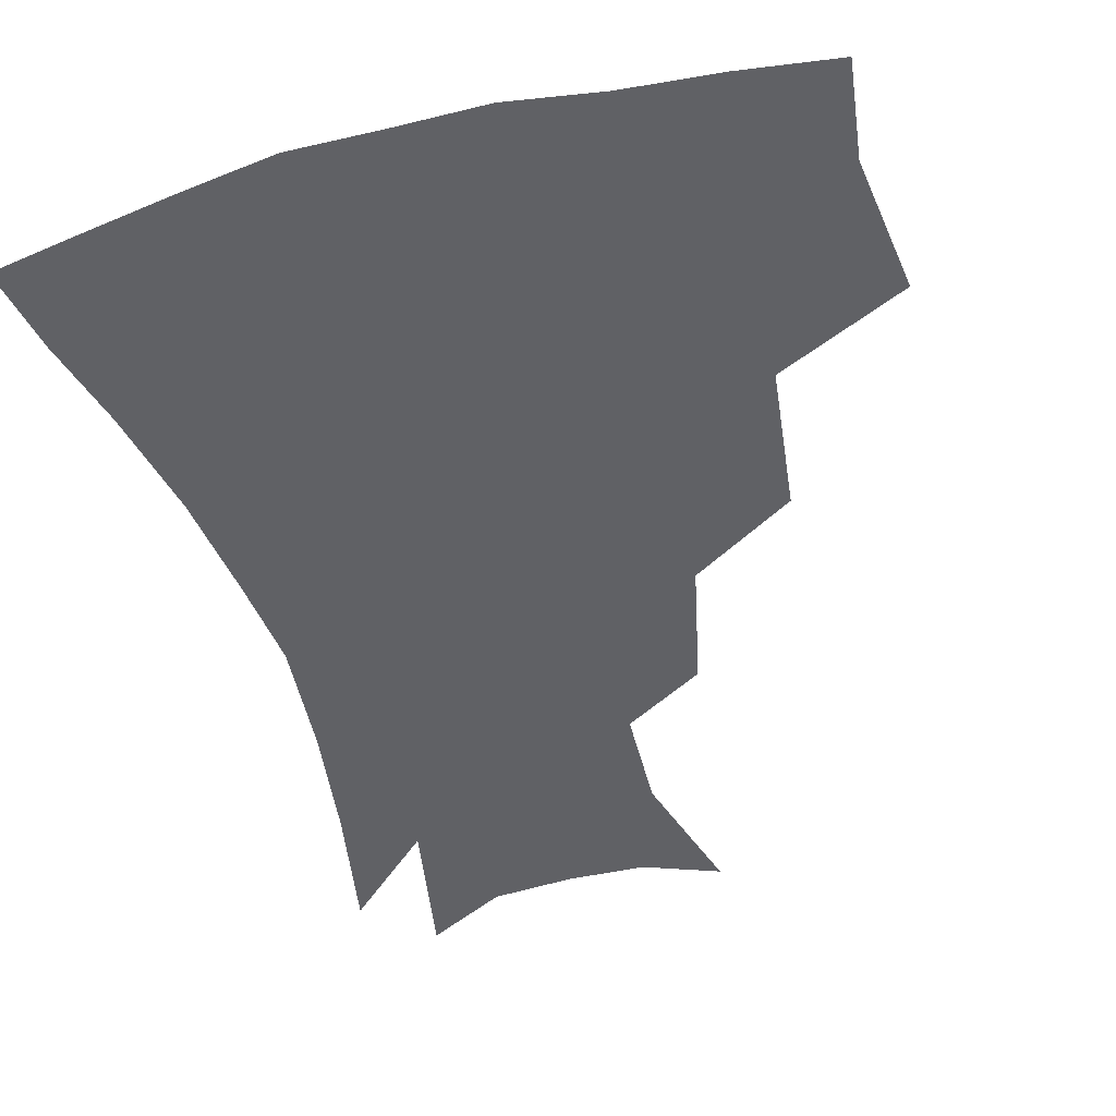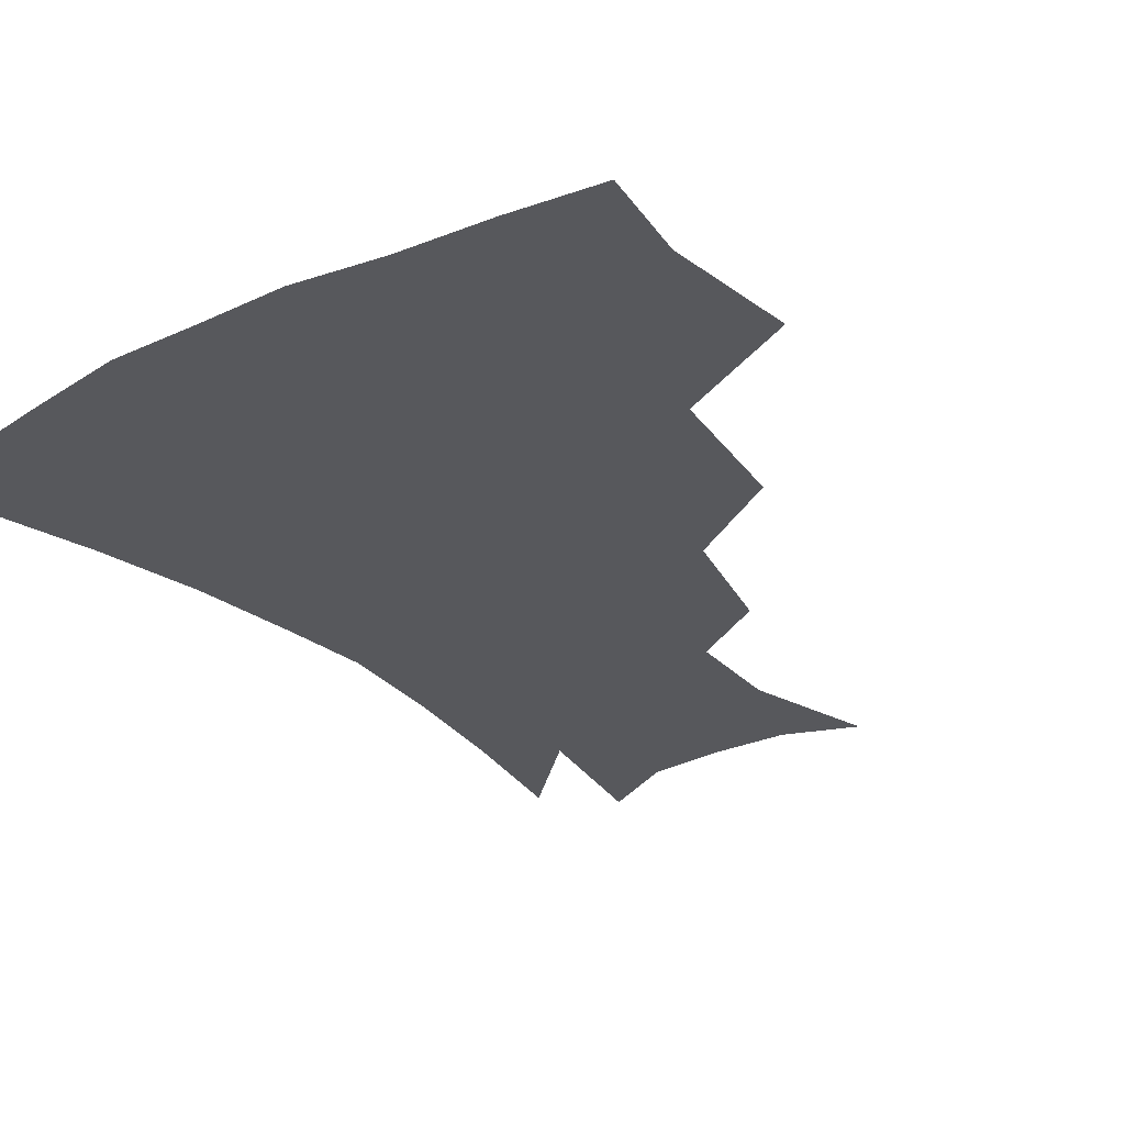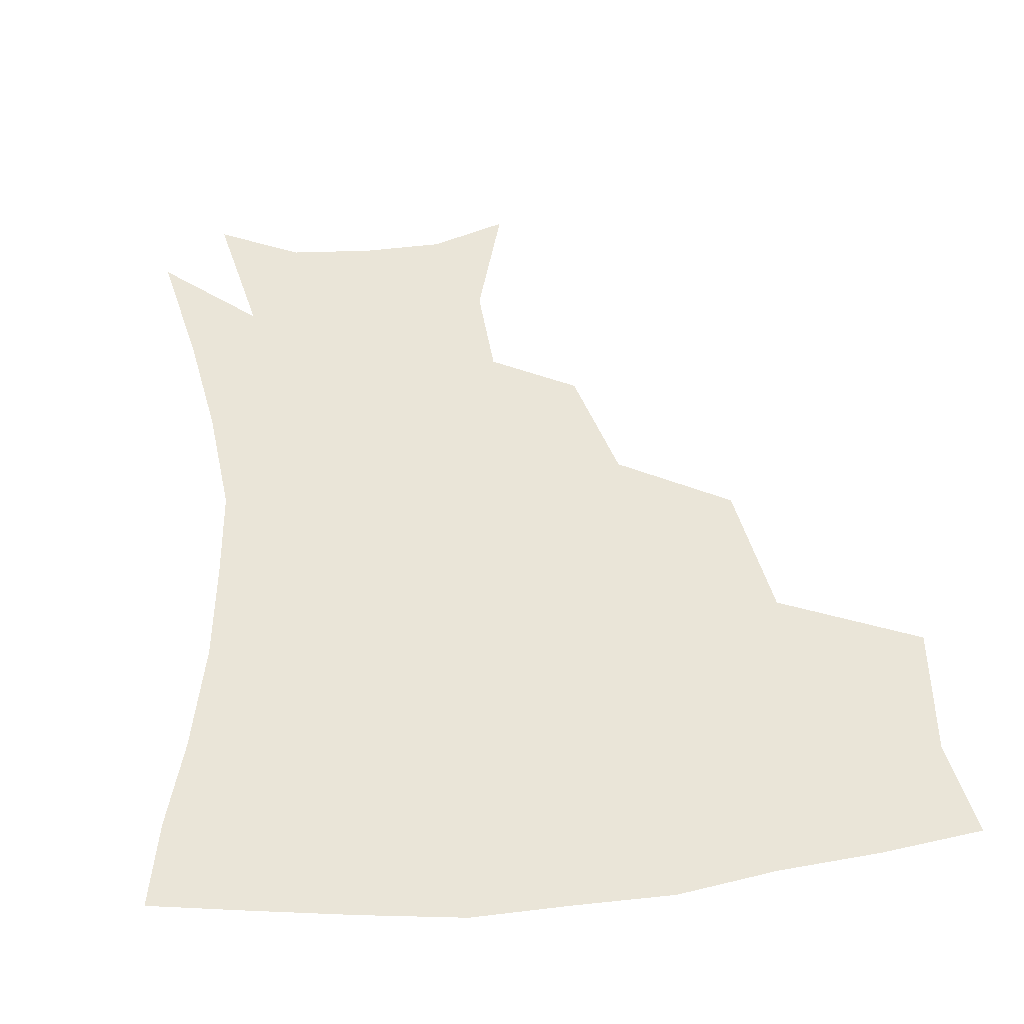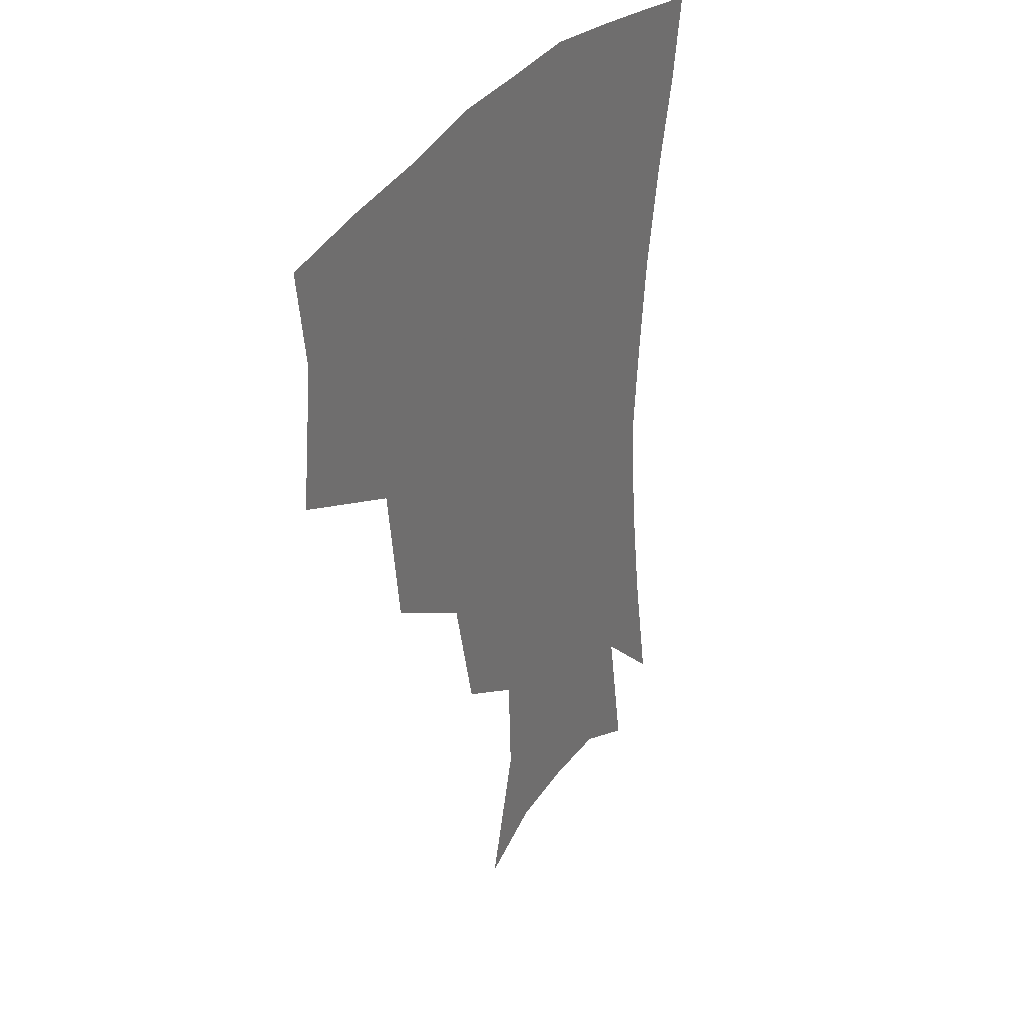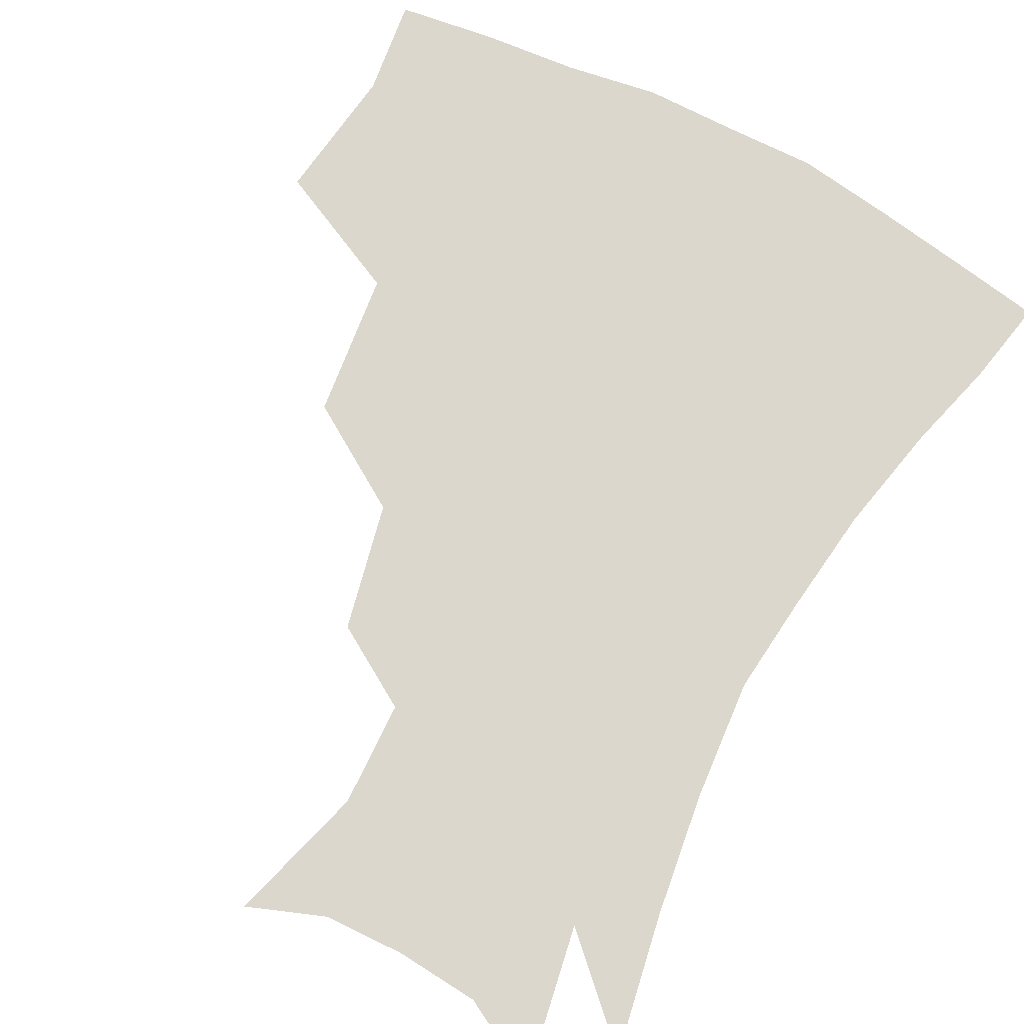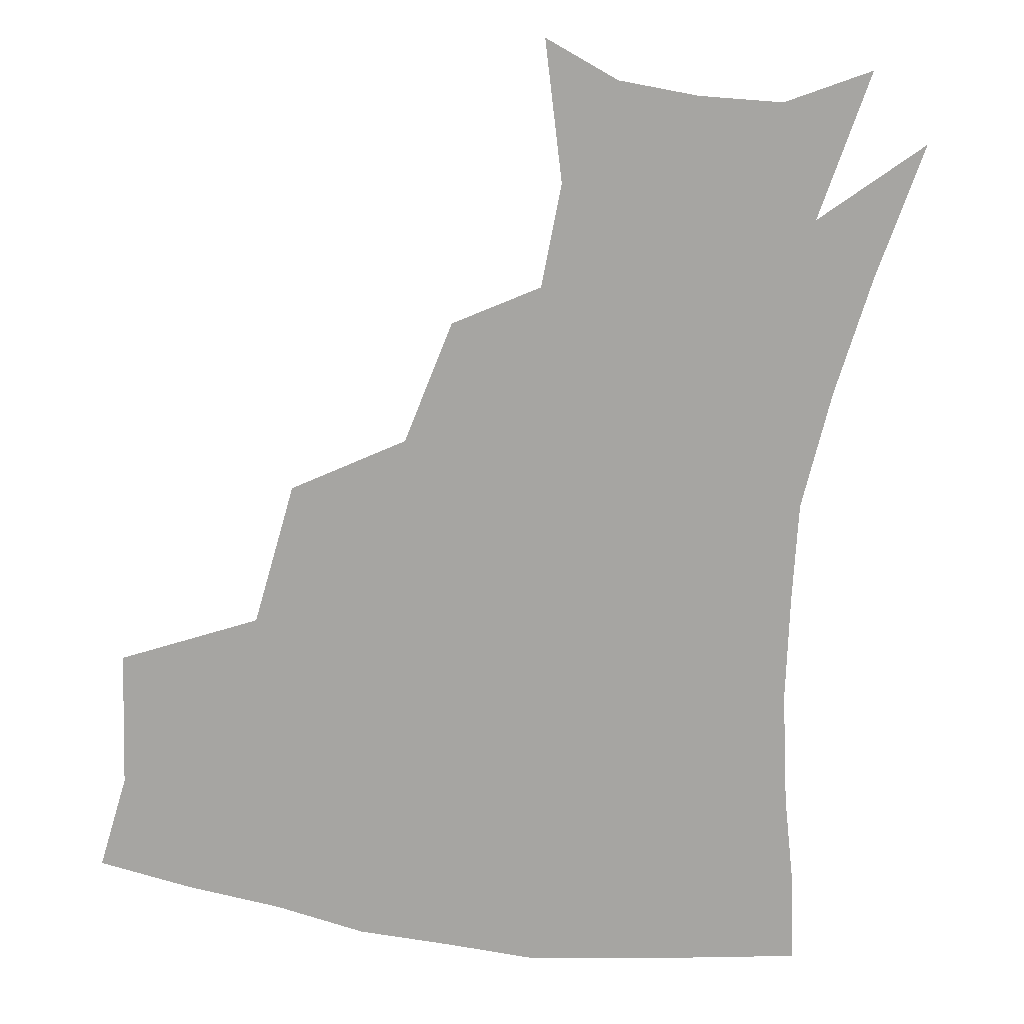
<metadata>
{"format":"obj","ext":"obj","renderer":"f3d","projection":"perspective","resolution":1024,"background":"white","views":[{"elev":-47.8,"azim":-164.0,"up":"+Z"},{"elev":-28.5,"azim":-144.2,"up":"+Z"},{"elev":44.7,"azim":173.3,"up":"+Z"},{"elev":33.4,"azim":-60.8,"up":"+Y"},{"elev":72.8,"azim":28.0,"up":"+Z"},{"elev":-73.6,"azim":-8.8,"up":"+Z"}]}
</metadata>
<code>
v 454.3 343.2 0
v 459.3 385.4 0
v 455.1 415.7 0
v 500.7 278.8 0
v 495 324 0
v 493 361.4 0
v 489.2 390.2 0
v 484.8 419.9 0
v 542.6 219 0
v 533.6 258.2 0
v 525.9 297.2 0
v 523.3 336.8 0
v 520.8 365.6 0
v 517.6 393.4 0
v 514.4 422.6 0
v 557.4 129.2 0
v 569.2 171.4 0
v 567.9 203.7 0
v 560.6 241.7 0
v 554.6 274.6 0
v 551.5 311.3 0
v 549.3 340.3 0
v 548.5 368.8 0
v 546.4 395.6 0
v 543 427.3 0
v 581 138.2 0
v 587.5 178.6 0
v 584.4 212.9 0
v 579.5 249.6 0
v 576.6 285.1 0
v 575.6 317 0
v 575.4 344.2 0
v 575.1 369.8 0
v 574.6 396.1 0
v 571.8 427.5 0
v 605.5 139.1 0
v 605.8 184.7 0
v 602.3 220.8 0
v 599.1 255.2 0
v 597.9 288.2 0
v 598.5 317.2 0
v 599.9 344.2 0
v 602 370.8 0
v 602.1 396.4 0
v 599.7 428.2 0
v 631 137.1 0
v 625.1 182.2 0
v 620.6 220.5 0
v 618.4 253.9 0
v 618.6 284.4 0
v 620.3 315.3 0
v 623.5 344 0
v 627 369.3 0
v 629.9 394.3 0
v 629.5 423.8 0
v 655.9 123.7 0
v 647.3 170.5 0
v 640.2 213.3 0
v 638.3 245.4 0
v 638.4 276.8 0
v 640.7 309.1 0
v 645.2 338.8 0
v 651.2 365.4 0
v 656.1 391.6 0
v 658.5 418.9 0
v 676.2 142.8 0
v 668.2 185.4 0
v 662.8 222.9 0
v 659.5 260.2 0
v 662.4 290.4 0
v 666.4 324.3 0
v 673.5 359.1 0
v 681 387.3 0
v 686 414.1 0
f 5 6 1
f 1 6 2
f 6 7 2
f 2 7 3
f 7 8 3
f 10 11 4
f 4 11 5
f 11 12 5
f 5 12 6
f 12 13 6
f 6 13 7
f 13 14 7
f 7 14 8
f 14 15 8
f 18 19 9
f 9 19 10
f 19 20 10
f 10 20 11
f 20 21 11
f 11 21 12
f 21 22 12
f 12 22 13
f 22 23 13
f 13 23 14
f 23 24 14
f 14 24 15
f 24 25 15
f 16 26 17
f 26 27 17
f 17 27 18
f 27 28 18
f 18 28 19
f 28 29 19
f 19 29 20
f 29 30 20
f 20 30 21
f 30 31 21
f 21 31 22
f 31 32 22
f 22 32 23
f 32 33 23
f 23 33 24
f 33 34 24
f 24 34 25
f 34 35 25
f 26 36 27
f 36 37 27
f 27 37 28
f 37 38 28
f 28 38 29
f 38 39 29
f 29 39 30
f 39 40 30
f 30 40 31
f 40 41 31
f 31 41 32
f 41 42 32
f 32 42 33
f 42 43 33
f 33 43 34
f 43 44 34
f 34 44 35
f 44 45 35
f 36 46 37
f 46 47 37
f 37 47 38
f 47 48 38
f 38 48 39
f 48 49 39
f 39 49 40
f 49 50 40
f 40 50 41
f 50 51 41
f 41 51 42
f 51 52 42
f 42 52 43
f 52 53 43
f 43 53 44
f 53 54 44
f 44 54 45
f 54 55 45
f 46 56 47
f 56 57 47
f 47 57 48
f 57 58 48
f 48 58 49
f 58 59 49
f 49 59 50
f 59 60 50
f 50 60 51
f 60 61 51
f 51 61 52
f 61 62 52
f 52 62 53
f 62 63 53
f 53 63 54
f 63 64 54
f 54 64 55
f 64 65 55
f 57 66 58
f 66 67 58
f 58 67 59
f 67 68 59
f 59 68 60
f 68 69 60
f 60 69 61
f 69 70 61
f 61 70 62
f 70 71 62
f 62 71 63
f 71 72 63
f 63 72 64
f 72 73 64
f 64 73 65
f 73 74 65

</code>
